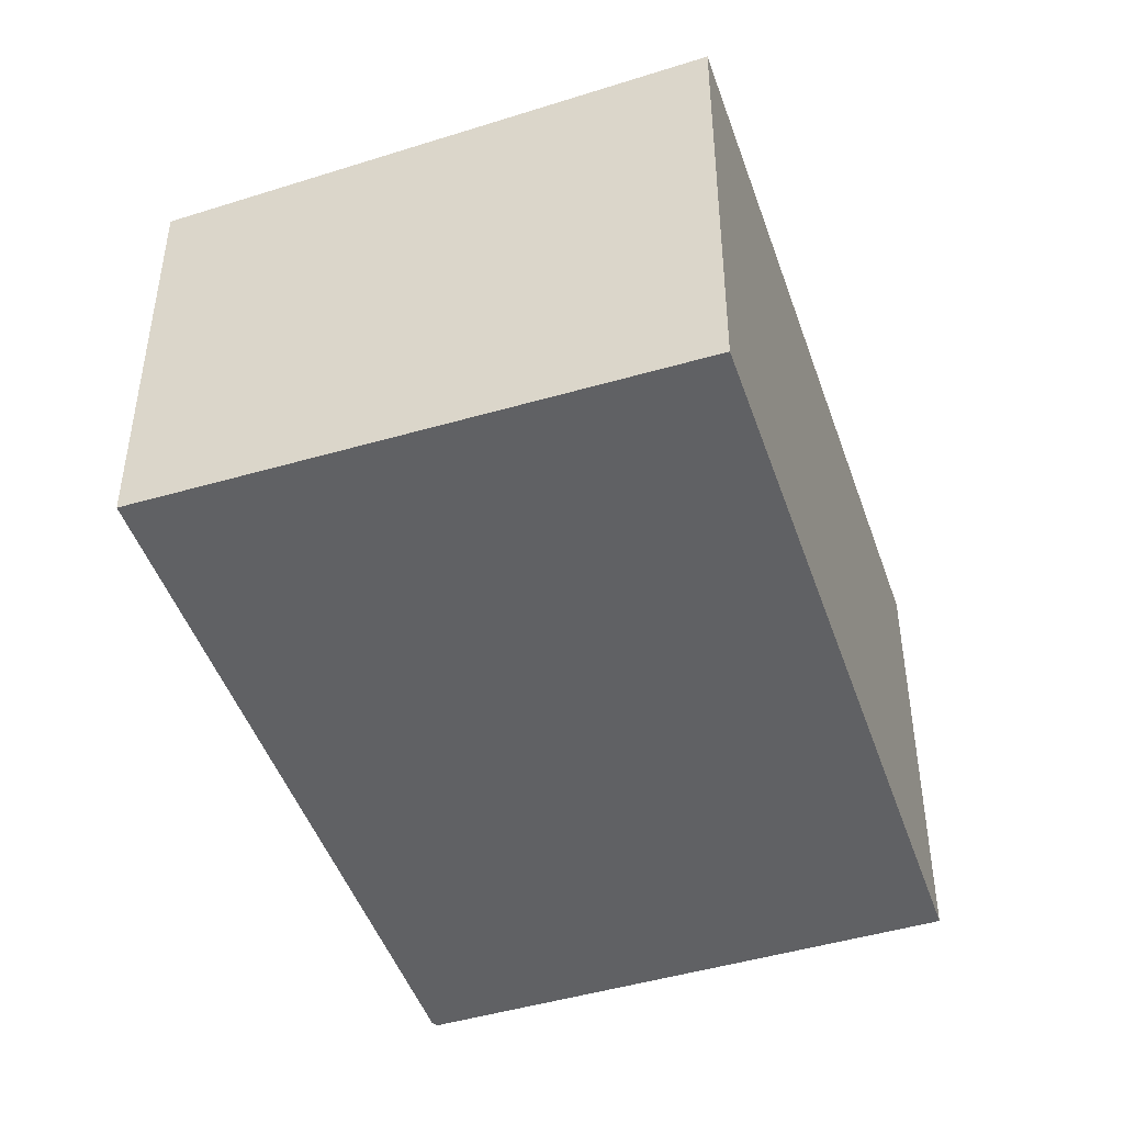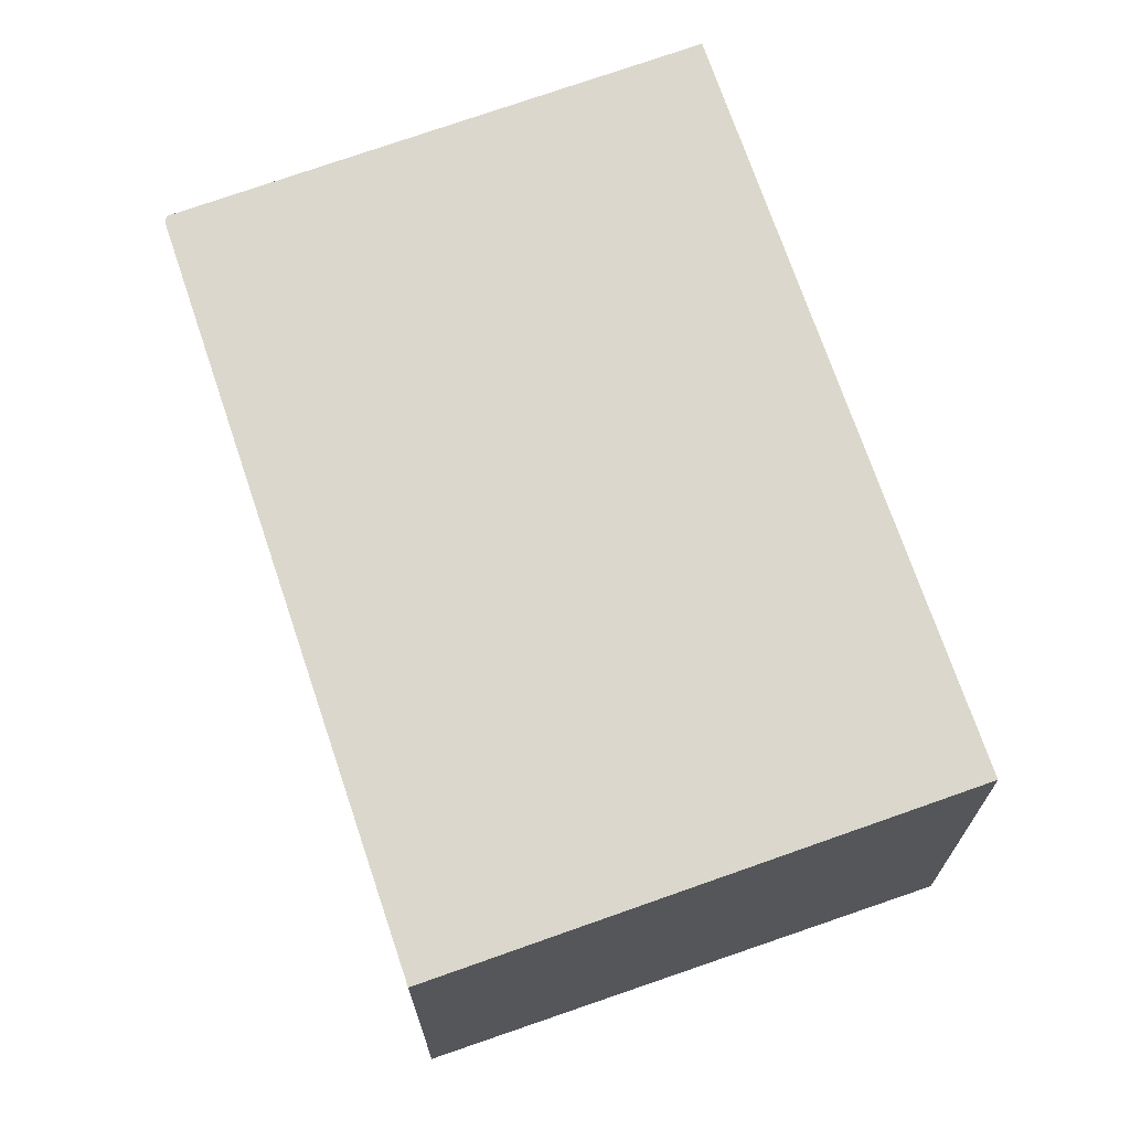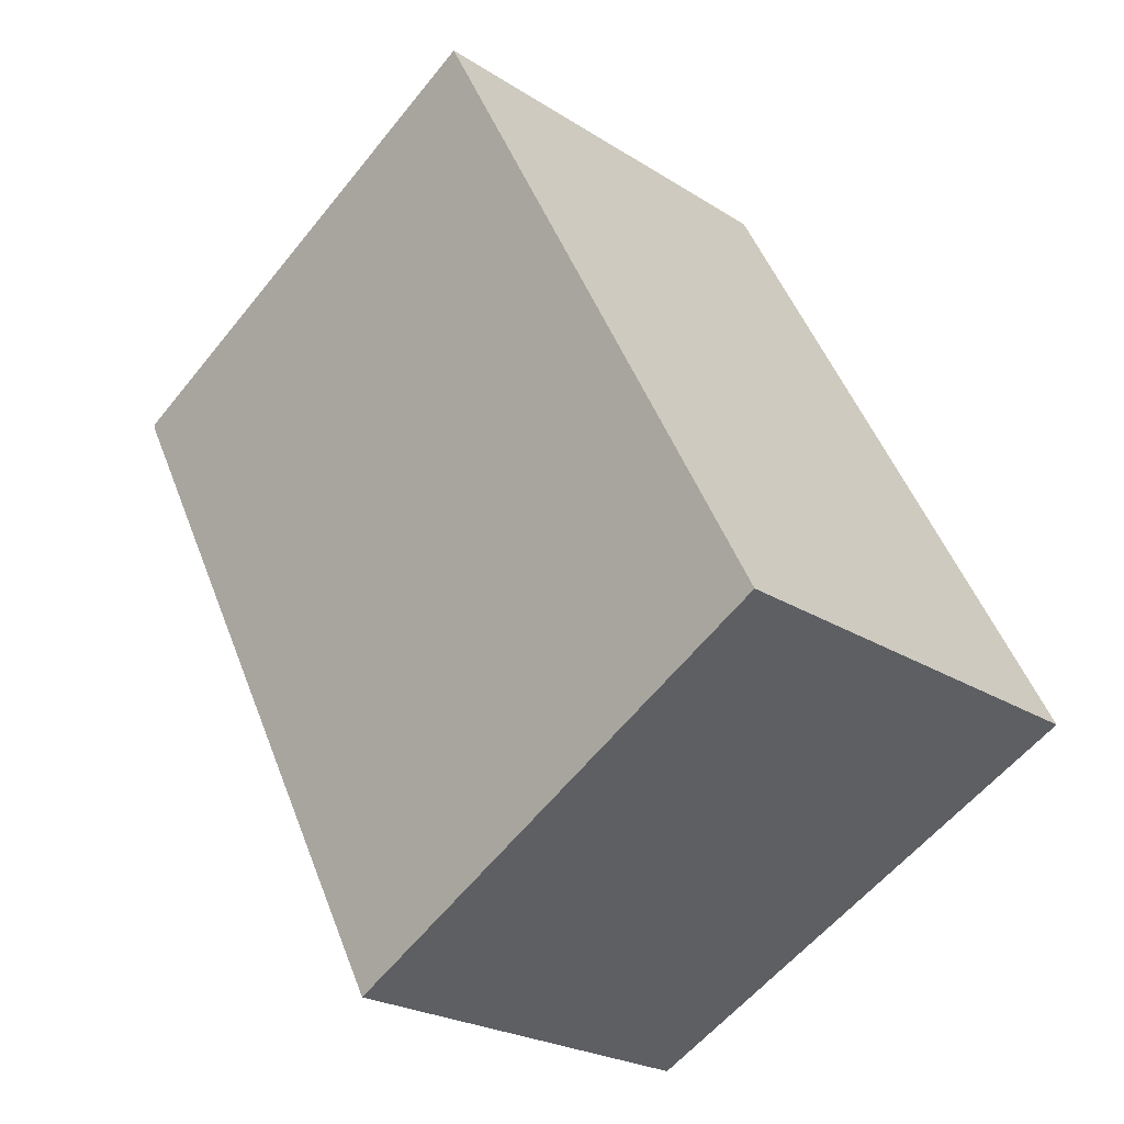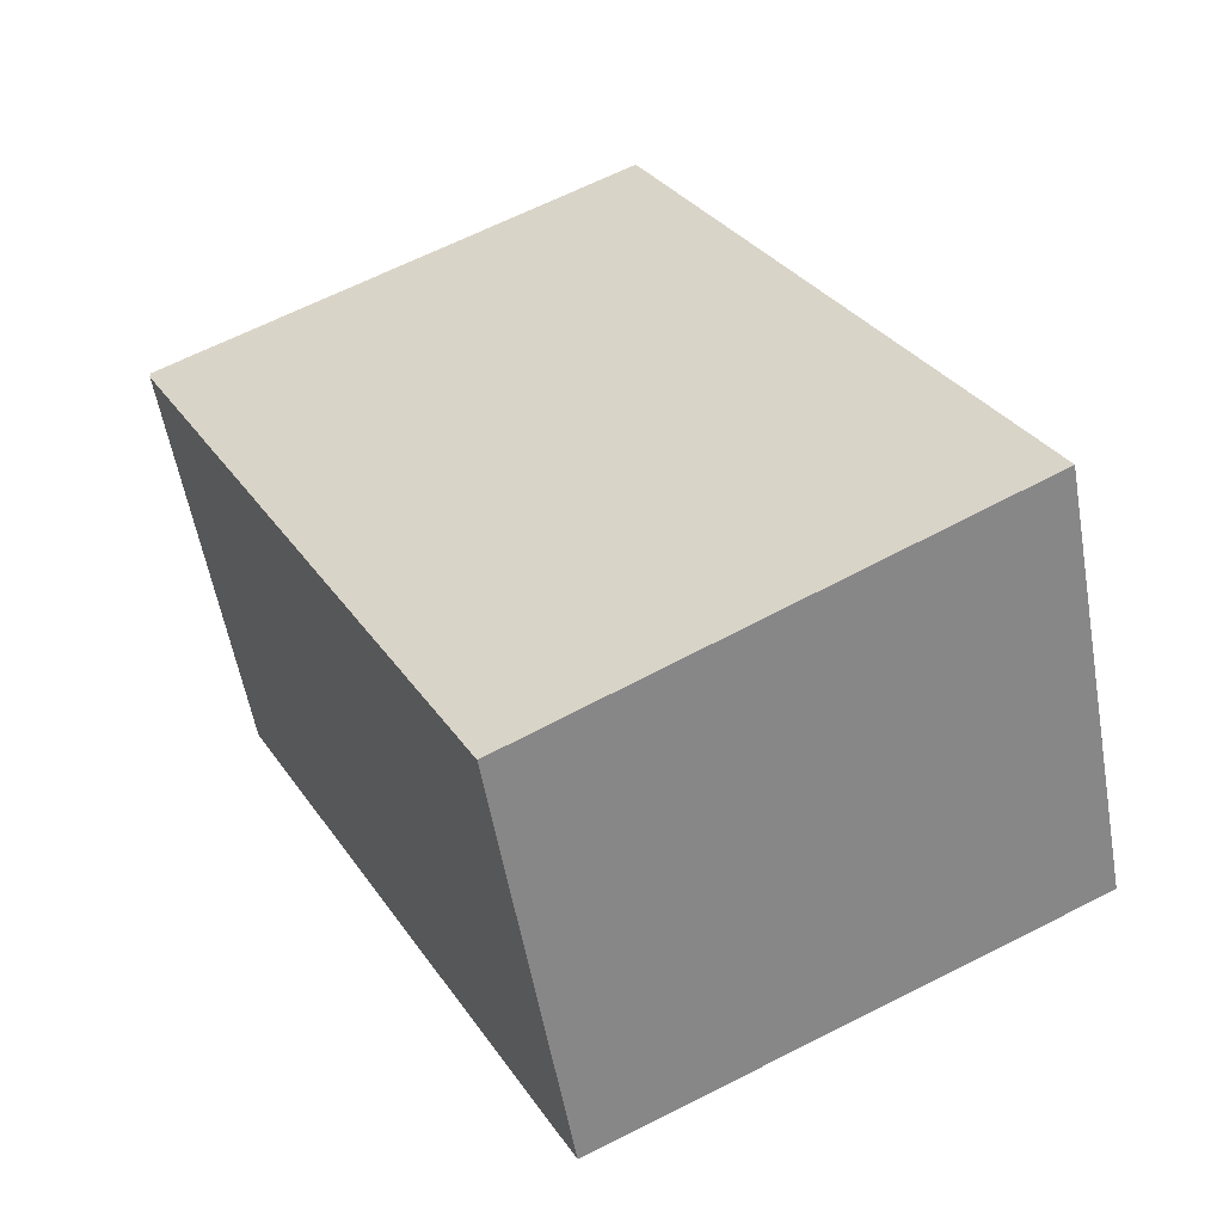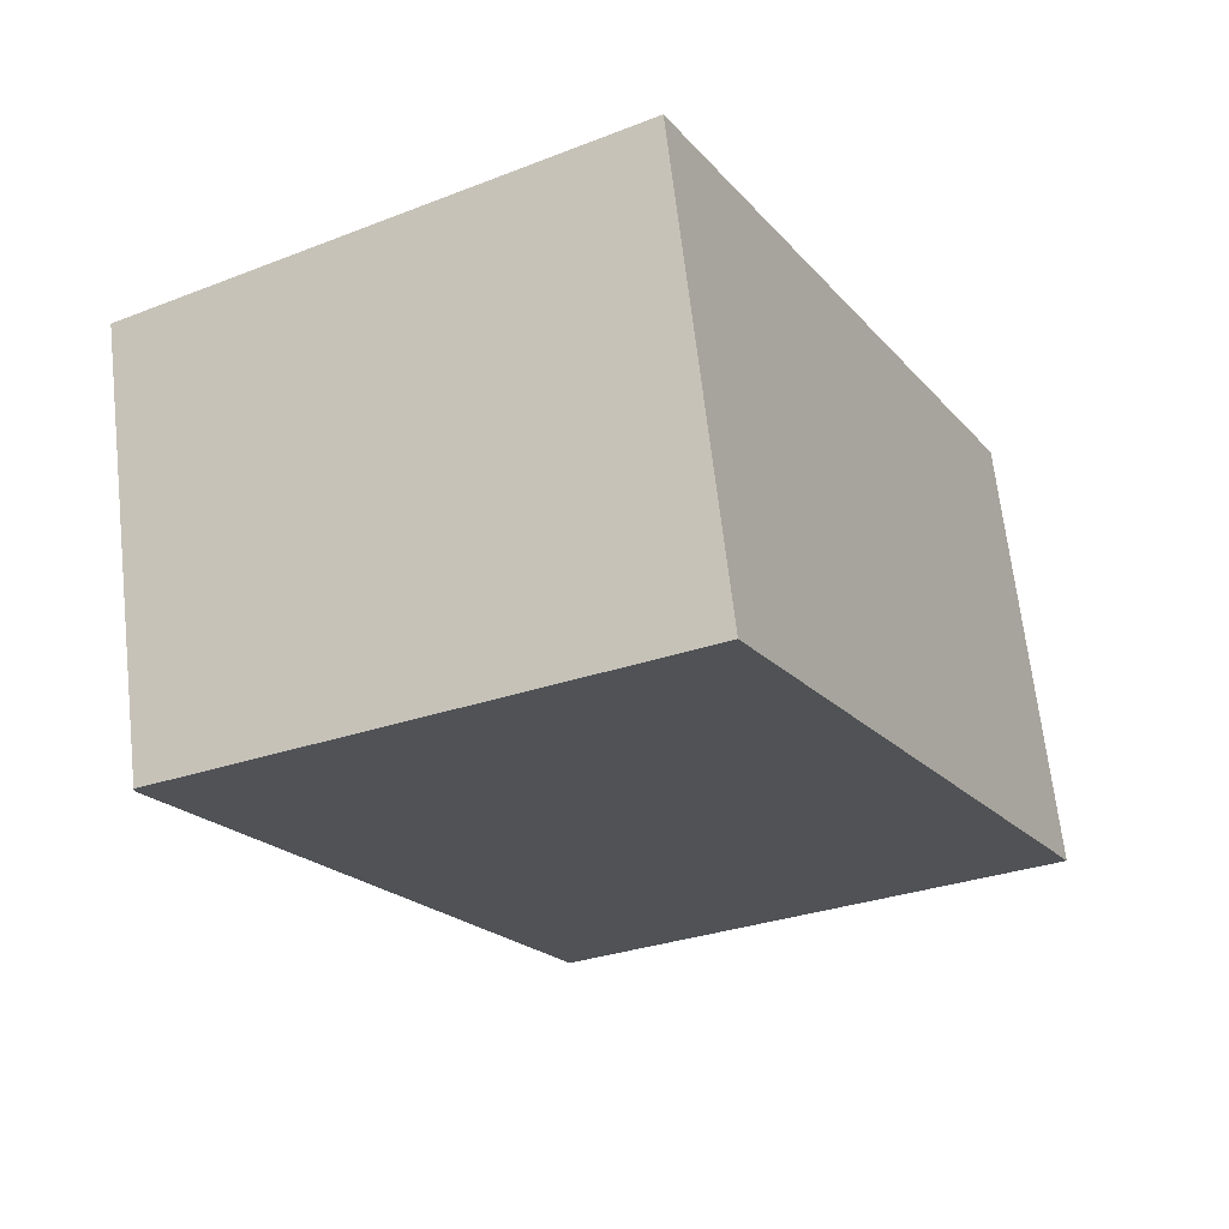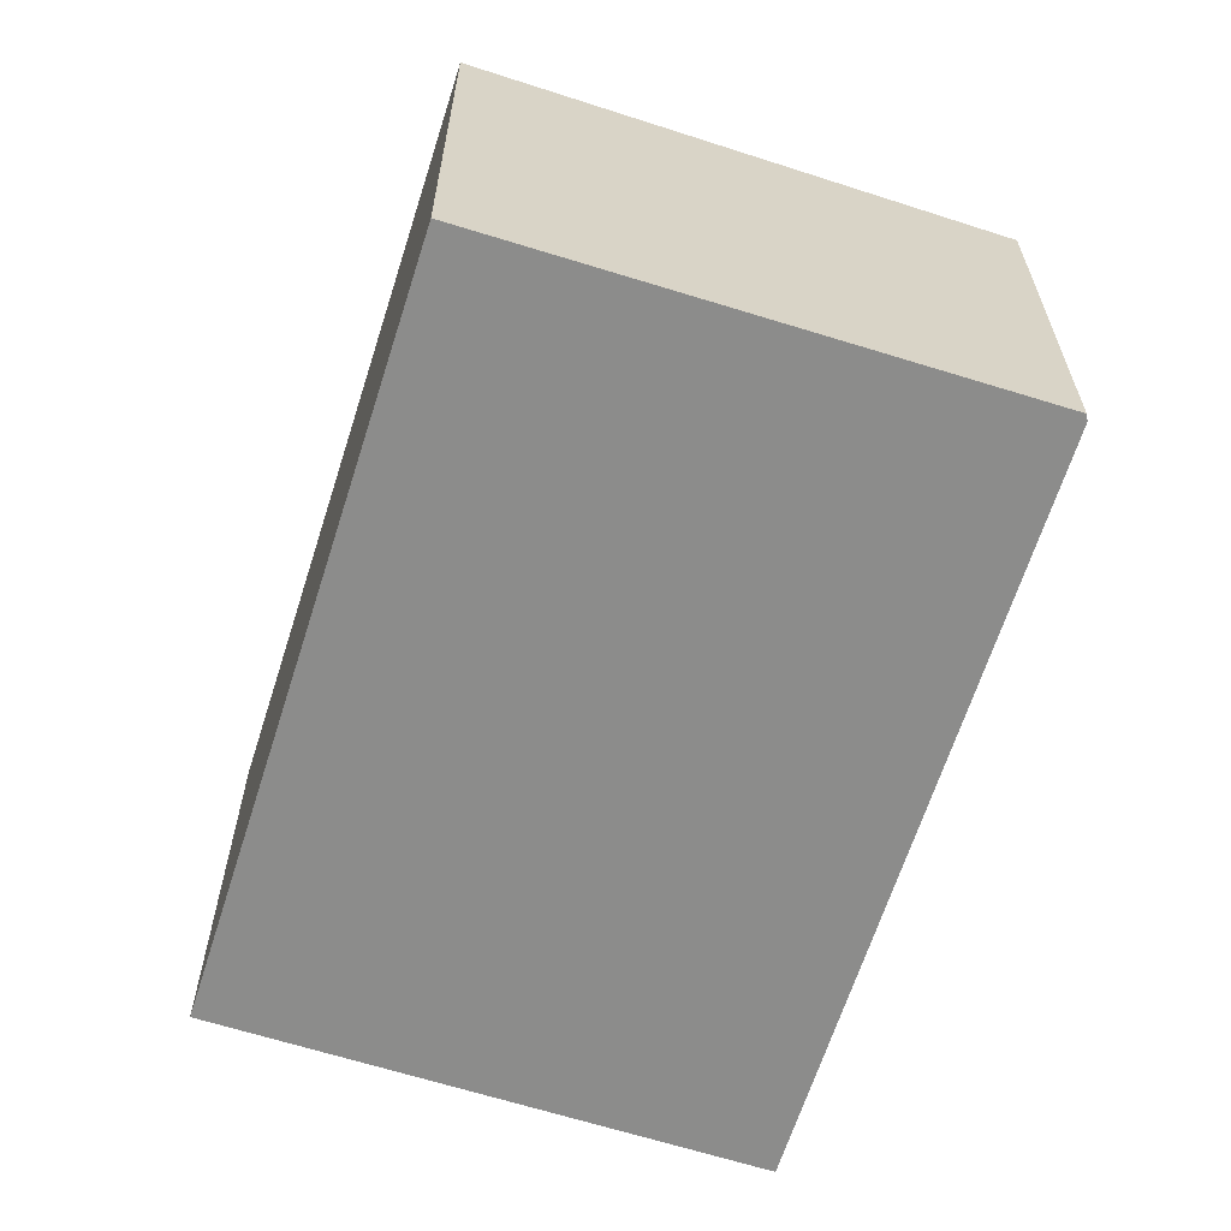
<metadata>
{"format":"obj","ext":"obj","renderer":"f3d","projection":"perspective","resolution":1024,"background":"white","views":[{"elev":-46.9,"azim":45.6,"up":"+Z"},{"elev":70.9,"azim":8.3,"up":"+Z"},{"elev":-23.6,"azim":43.1,"up":"+Y"},{"elev":-56.6,"azim":10.0,"up":"+Y"},{"elev":66.8,"azim":-6.5,"up":"+Y"},{"elev":-64.1,"azim":-170.5,"up":"+Z"}]}
</metadata>
<code>
v -1021 -1141 1.874
v -1022 -1138 1.937
v -1022 -1138 1.938
v -1020 -1137 2.05
v -1019 -1140 1.988
v -1022 -1138 1.937
v -1021 -1141 1.874
v -1021 -1141 2.22e-16
v -1022 -1138 -2.22e-16
v -1022 -1138 1.938
v -1022 -1138 1.937
v -1022 -1138 -2.22e-16
v -1022 -1138 0
v -1020 -1137 2.05
v -1022 -1138 1.938
v -1022 -1138 0
v -1020 -1137 0
v -1019 -1140 1.988
v -1020 -1137 2.05
v -1020 -1137 0
v -1019 -1140 0
v -1021 -1141 1.874
v -1019 -1140 1.988
v -1019 -1140 0
v -1021 -1141 2.22e-16
v -1021 -1141 0
v -1022 -1138 0
v -1022 -1138 0
v -1020 -1137 0
v -1019 -1140 0
f 2 3 4 5 1
f 7 8 9 6
f 11 12 13 10
f 15 16 17 14
f 19 20 21 18
f 23 24 25 22
f 27 28 29 30 26

</code>
